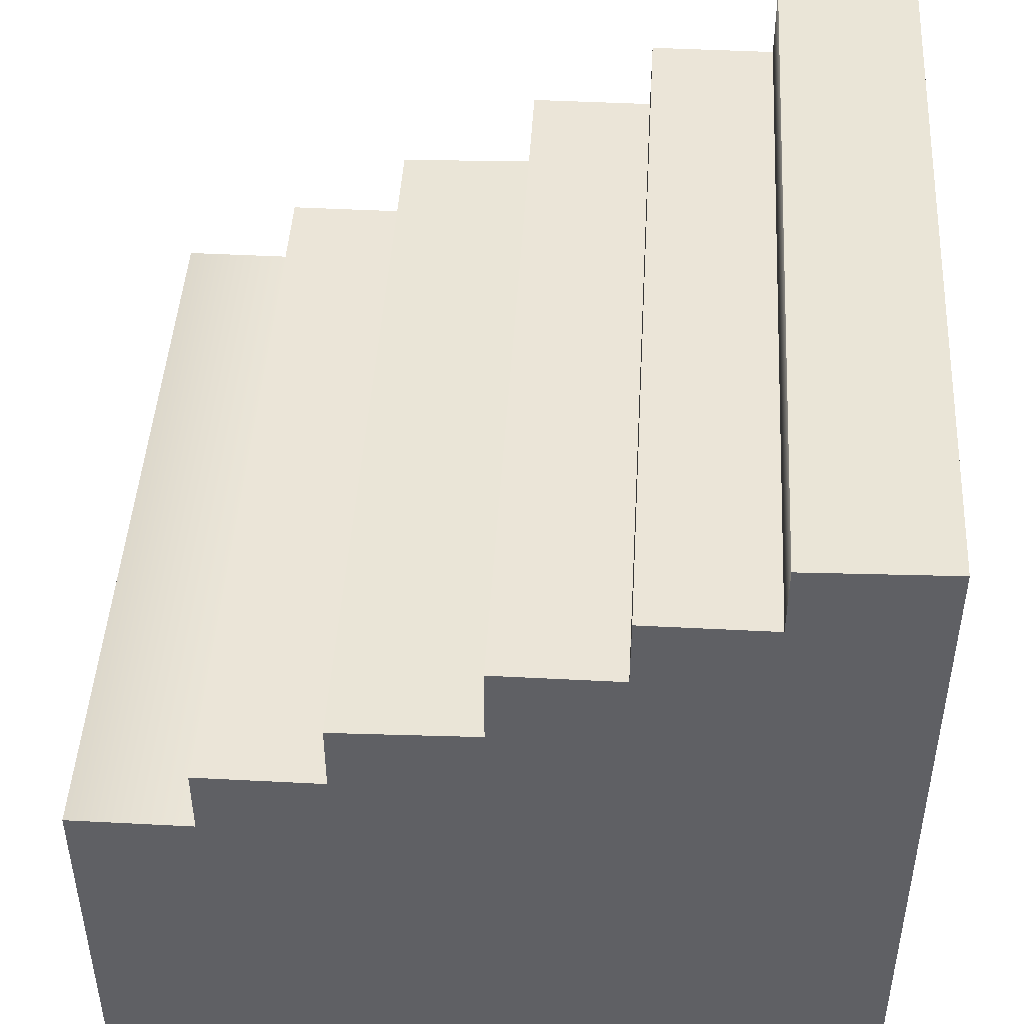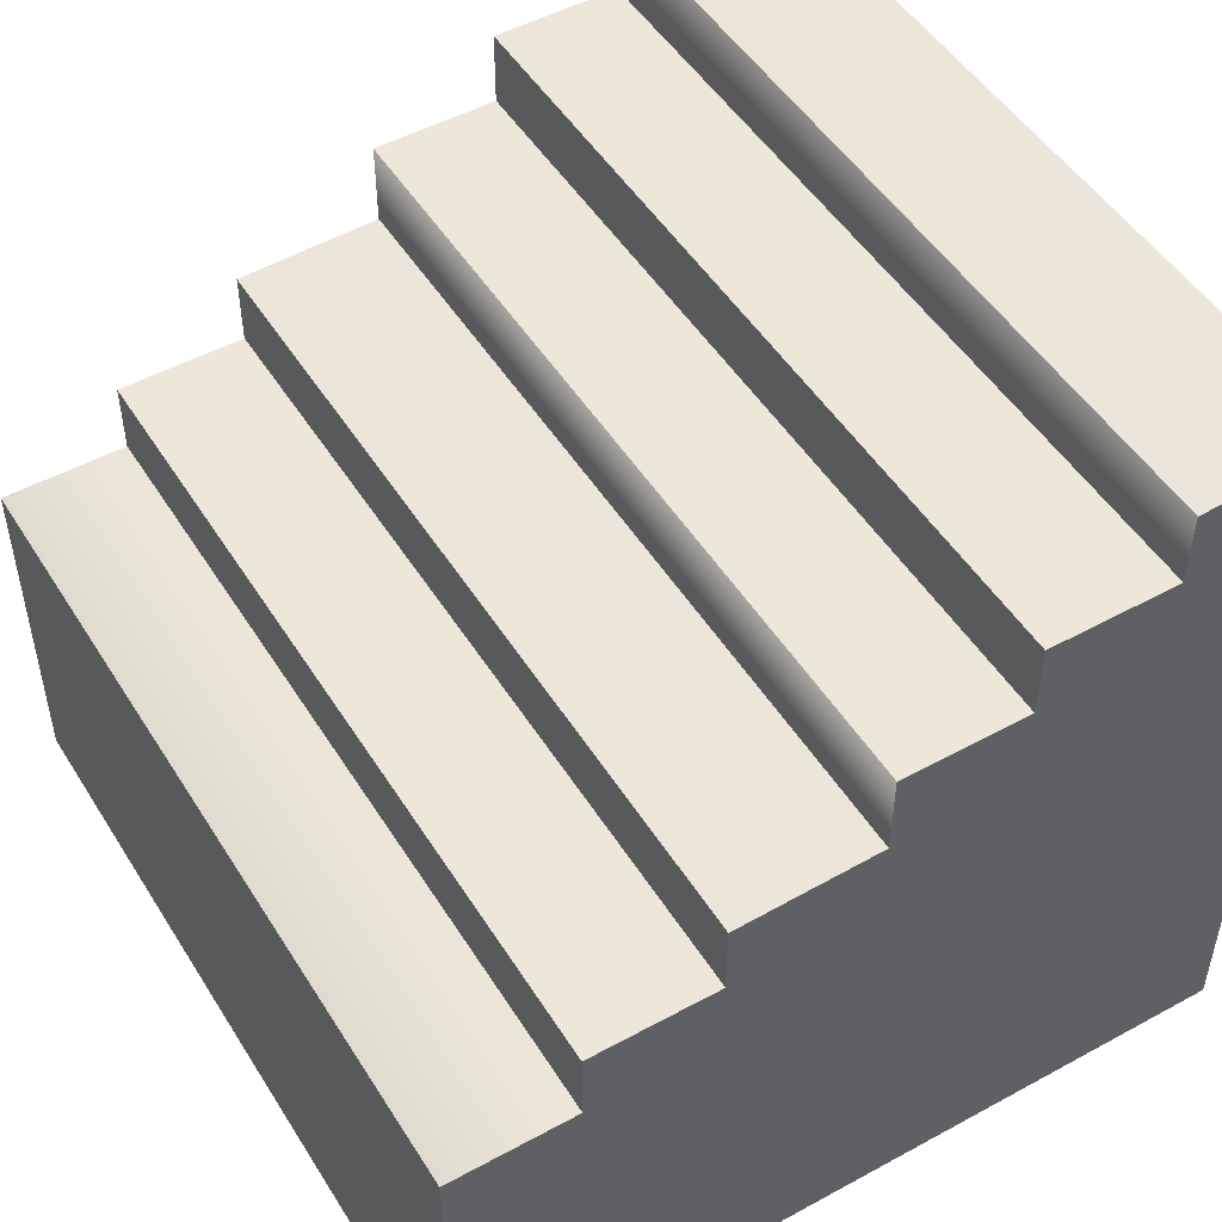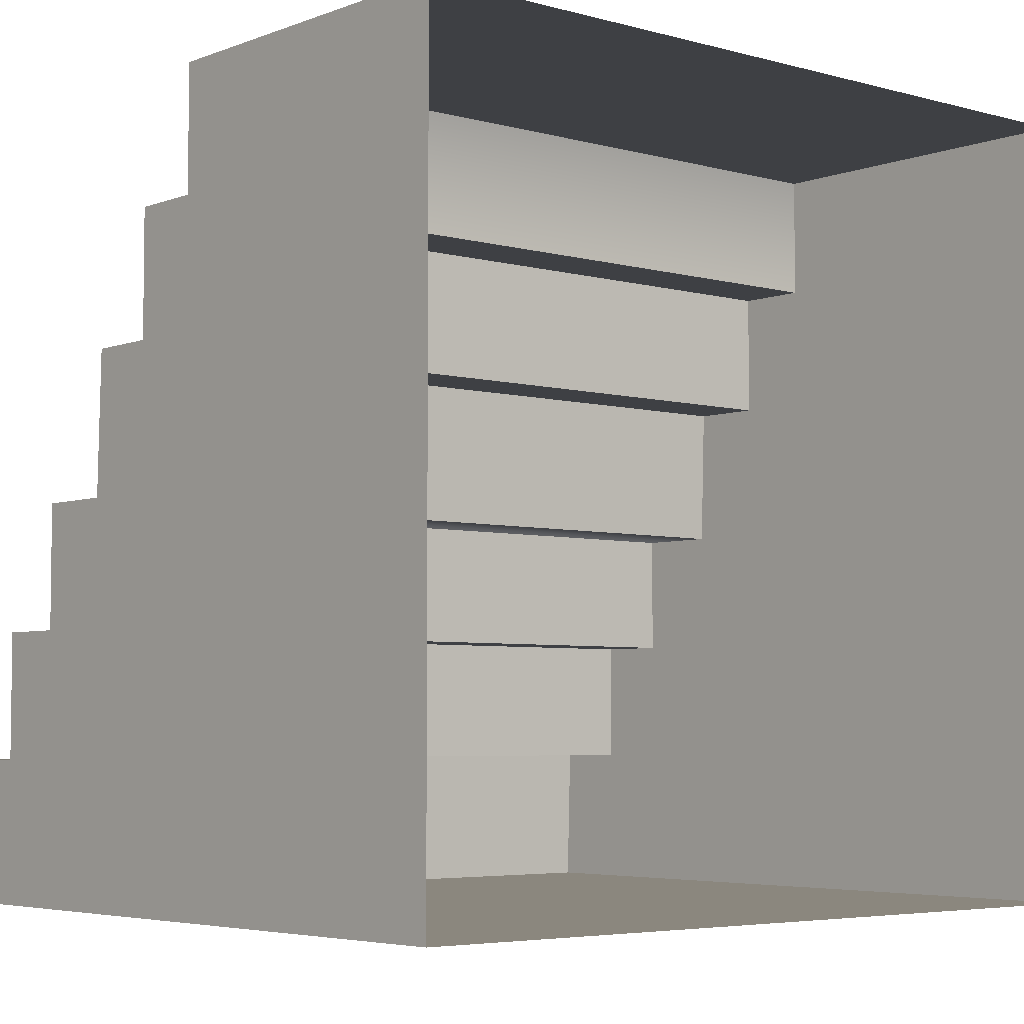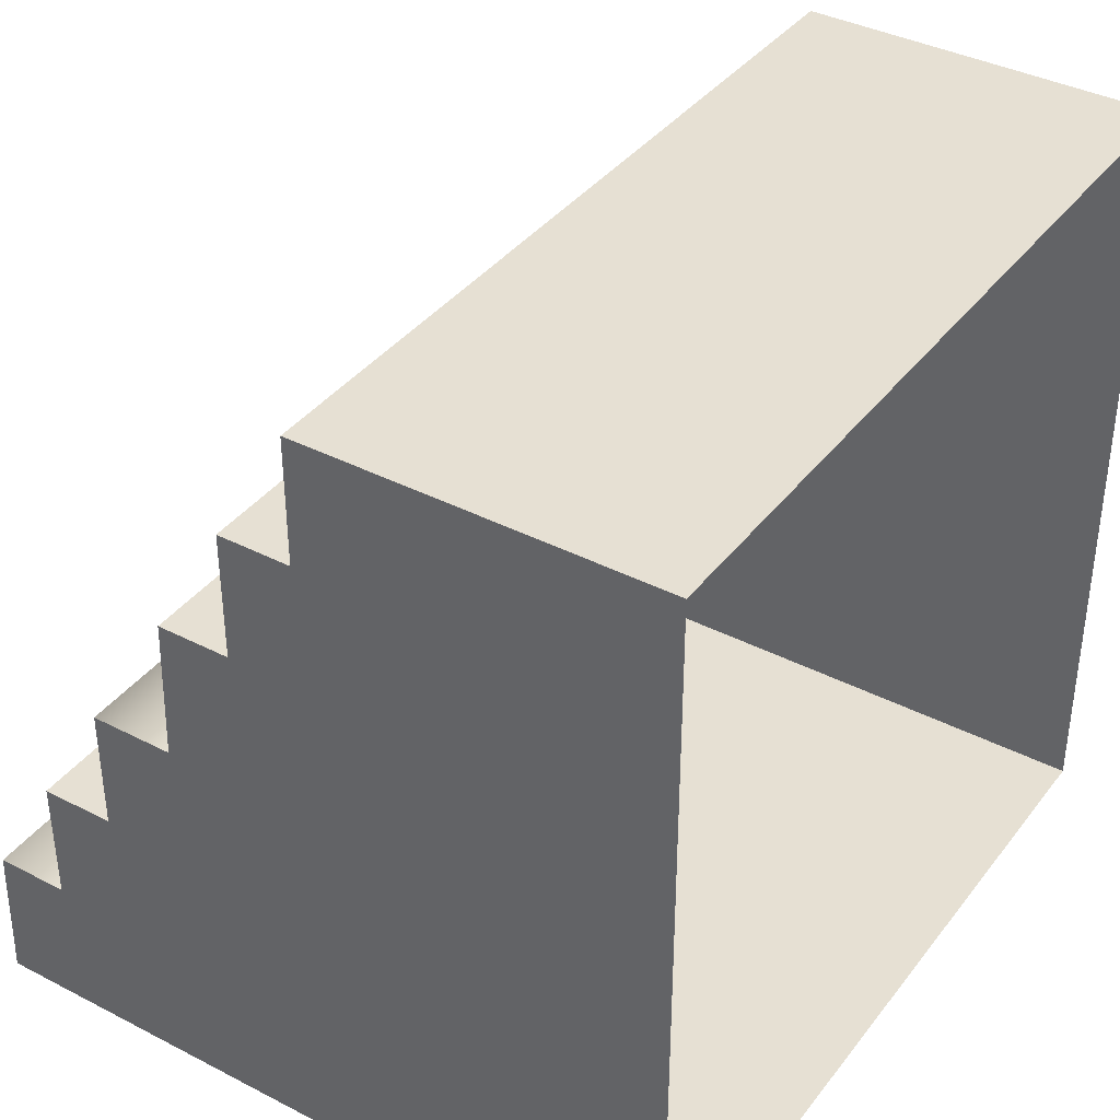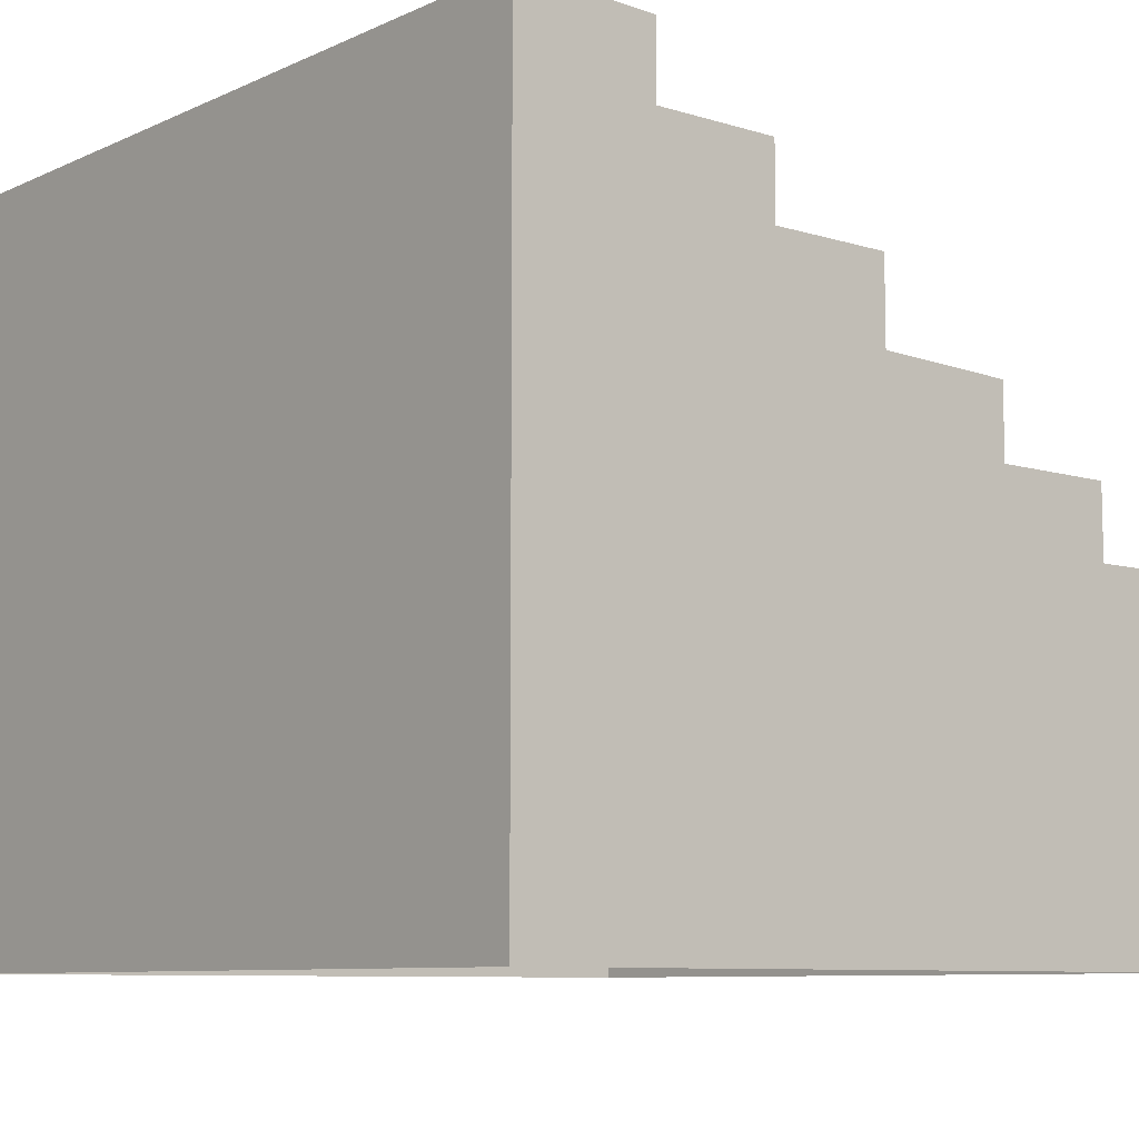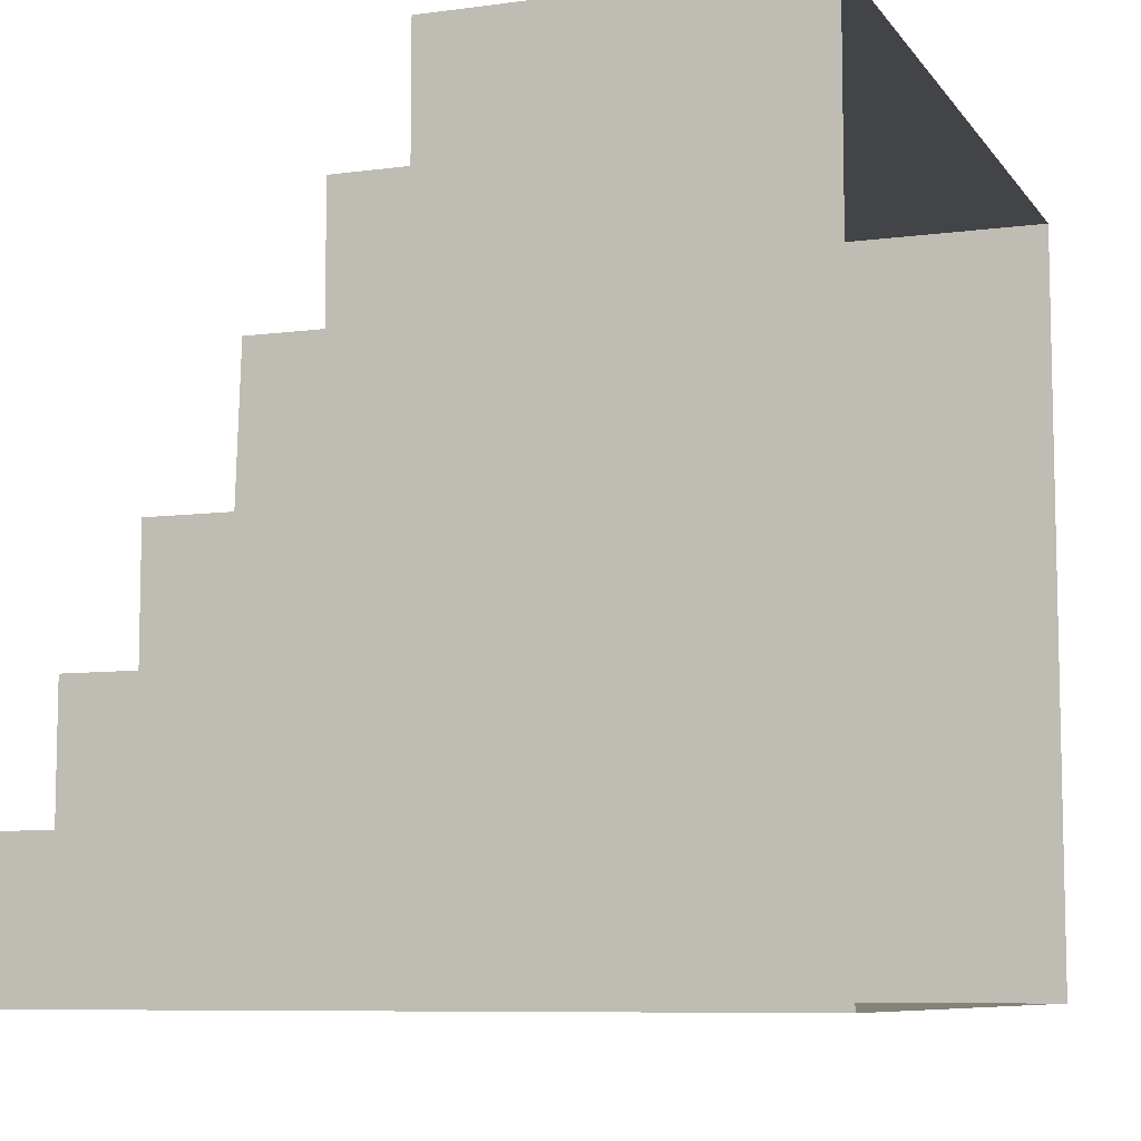
<metadata>
{"format":"obj","ext":"obj","renderer":"f3d","projection":"perspective","resolution":1024,"background":"white","views":[{"elev":46.0,"azim":93.4,"up":"+Y"},{"elev":49.8,"azim":59.0,"up":"+Y"},{"elev":-4.9,"azim":-40.6,"up":"+Z"},{"elev":38.3,"azim":-56.9,"up":"+Z"},{"elev":-8.6,"azim":-129.8,"up":"+Y"},{"elev":-8.1,"azim":-69.6,"up":"+Z"}]}
</metadata>
<code>
v  -5.731 -3.82 -8.908
v  -5.731 -3.822 2.234
v  -5.731 1.185 2.234
v  -5.731 6.636 -8.908
v  5.769 6.636 -8.908
v  5.769 1.185 2.234
v  5.769 -3.822 2.234
v  5.769 -3.824 -8.908
v  5.769 6.572 -6.885
v  -5.731 6.572 -6.885
v  5.769 1.185 0.4749
v  5.769 1.185 -8.908
v  -5.731 1.185 -8.908
v  -5.731 1.185 0.4749
v  -5.731 4.5 -3.337
v  -5.731 4.5 -5.096
v  -5.731 3.321 -3.337
v  -5.731 3.257 -1.314
v  -5.731 5.537 -5.096
v  -5.731 5.537 -6.885
v  -5.731 2.221 -1.314
v  -5.731 2.221 0.4749
v  5.769 2.221 0.4749
v  5.769 2.221 -1.314
v  5.769 3.321 -3.337
v  5.769 3.257 -1.314
v  5.769 4.5 -3.337
v  5.769 4.5 -5.096
v  5.769 5.537 -6.885
v  5.769 5.537 -5.096
g polySurface4
f 1 2 3
f 1 3 4
g polySurface1
f 5 6 7
f 5 7 8
g nurbsToPoly4
f 6 9 10
f 6 10 3
f 10 9 5
f 10 5 4
g lod_high
f 11 8 12
f 6 8 11
f 7 8 6
f 13 1 14
f 14 1 3
f 3 1 2
f 2 7 3
f 3 7 6
f 13 4 12
f 12 4 5
f 15 16 17
f 17 16 13
f 17 13 18
f 16 19 13
f 13 19 20
f 18 13 21
f 21 13 22
f 22 13 14
f 13 20 4
f 4 20 10
f 13 12 1
f 1 12 8
f 11 12 23
f 23 12 24
f 12 25 24
f 24 25 26
f 12 27 25
f 28 27 12
f 12 29 28
f 28 29 30
f 12 9 29
f 5 9 12
g brick_stairs
f 25 27 17
f 17 27 15
f 29 9 20
f 20 9 10
f 6 11 3
f 3 11 14
f 28 30 16
f 16 30 19
f 27 28 15
f 15 28 16
f 30 29 19
f 19 29 20
f 9 5 10
f 10 5 4
f 11 23 14
f 14 23 22
f 24 26 21
f 21 26 18
f 23 24 22
f 22 24 21
f 26 25 18
f 18 25 17

</code>
